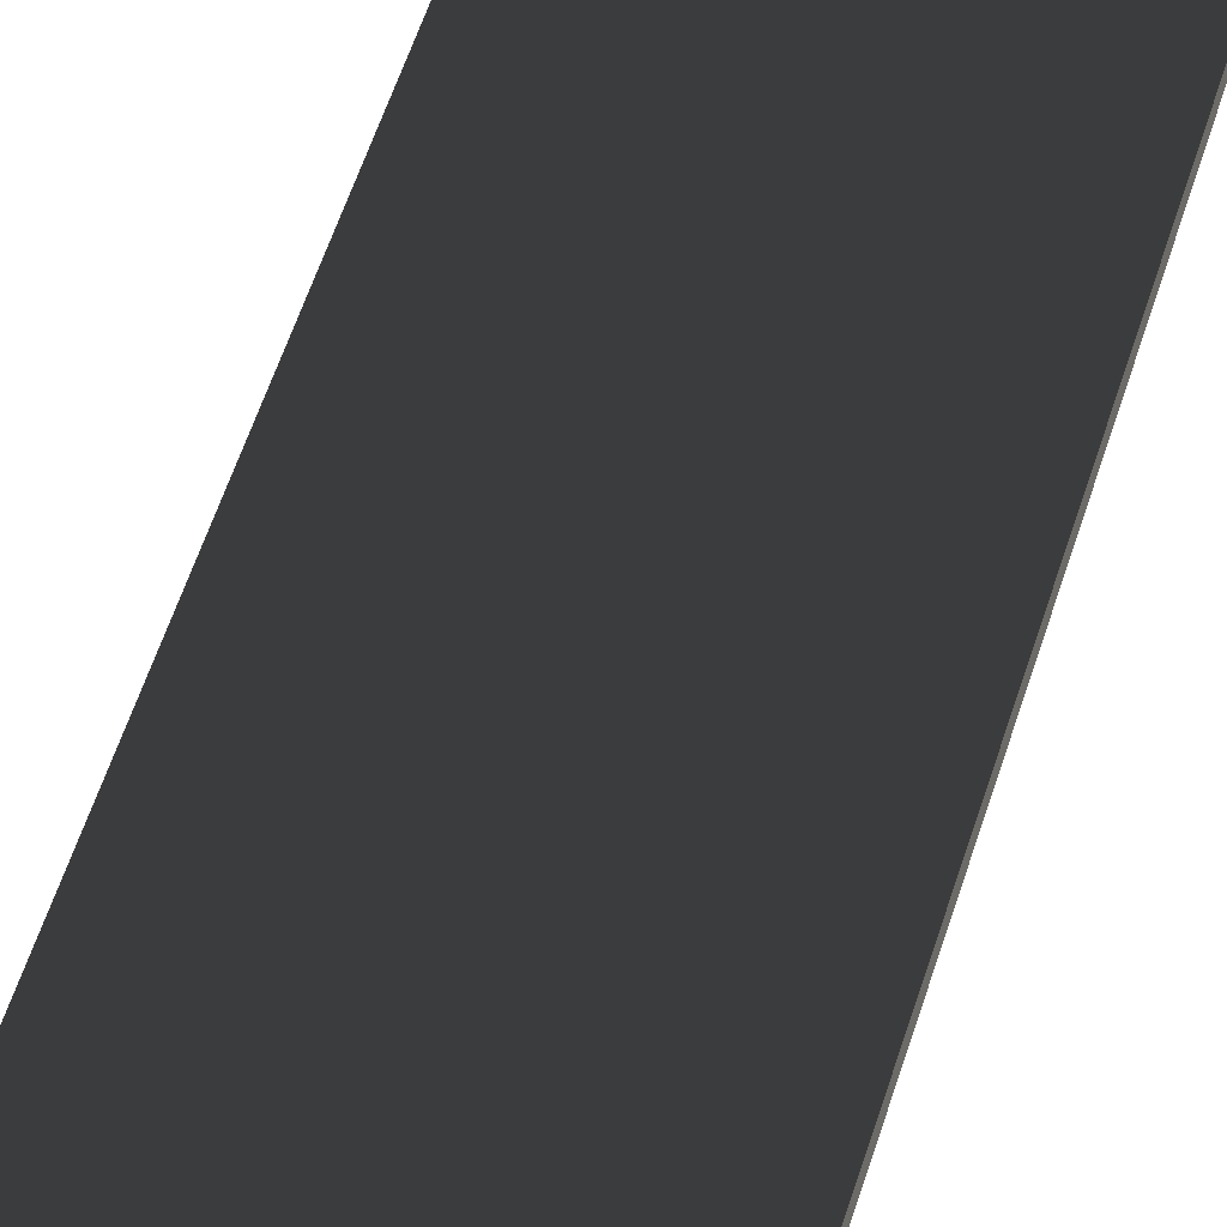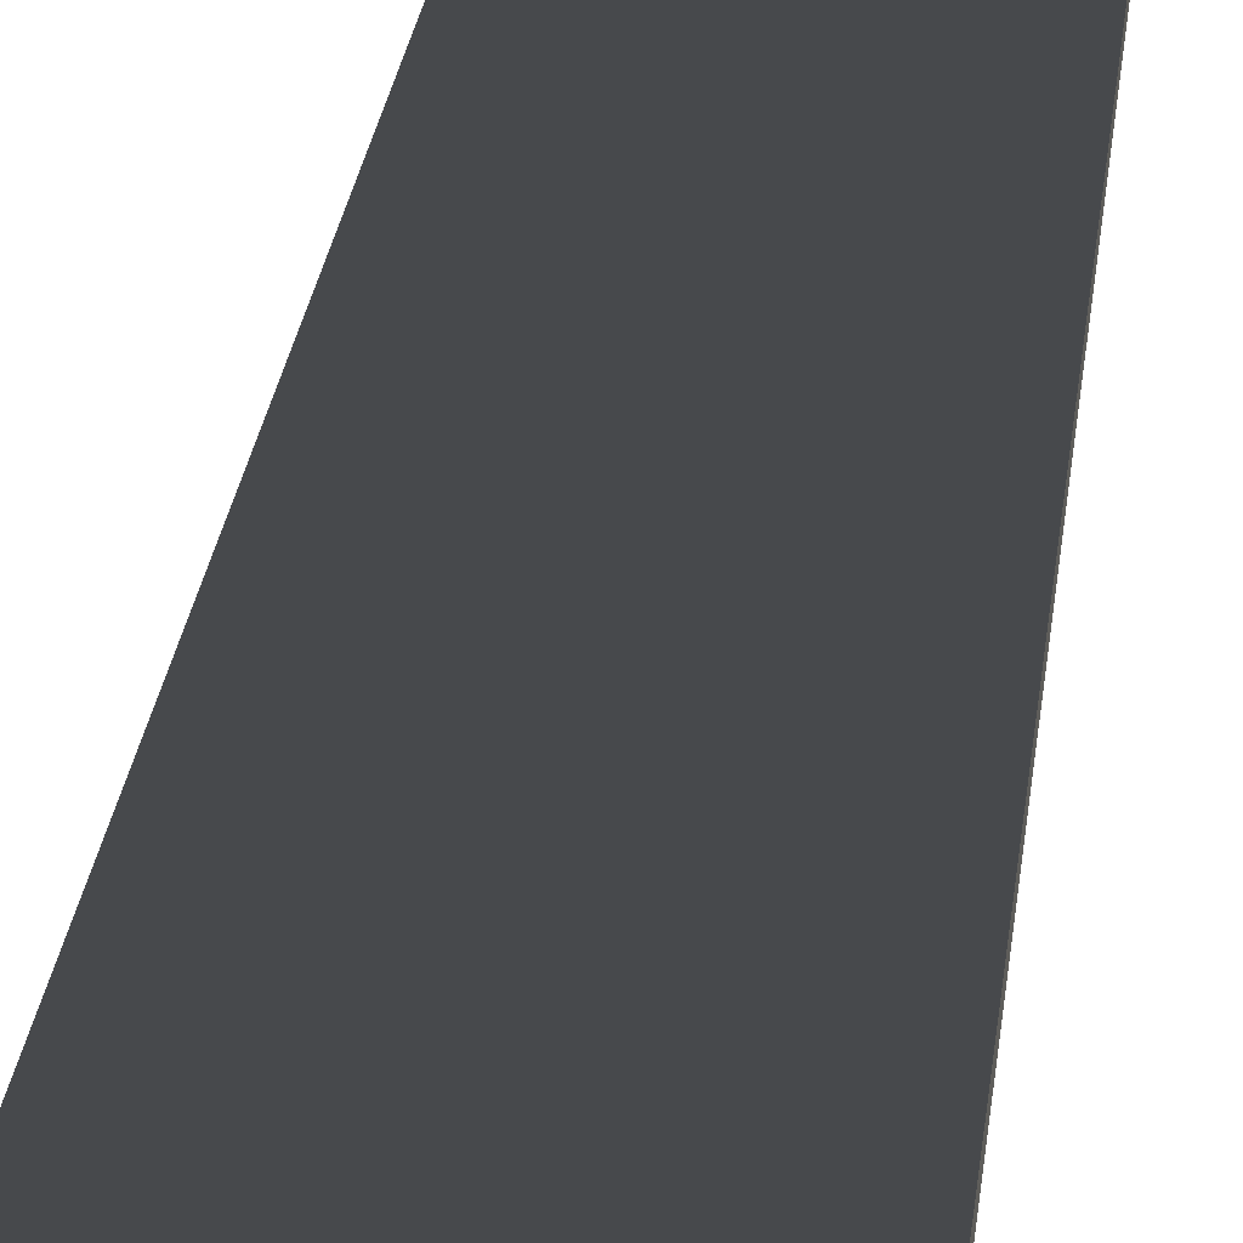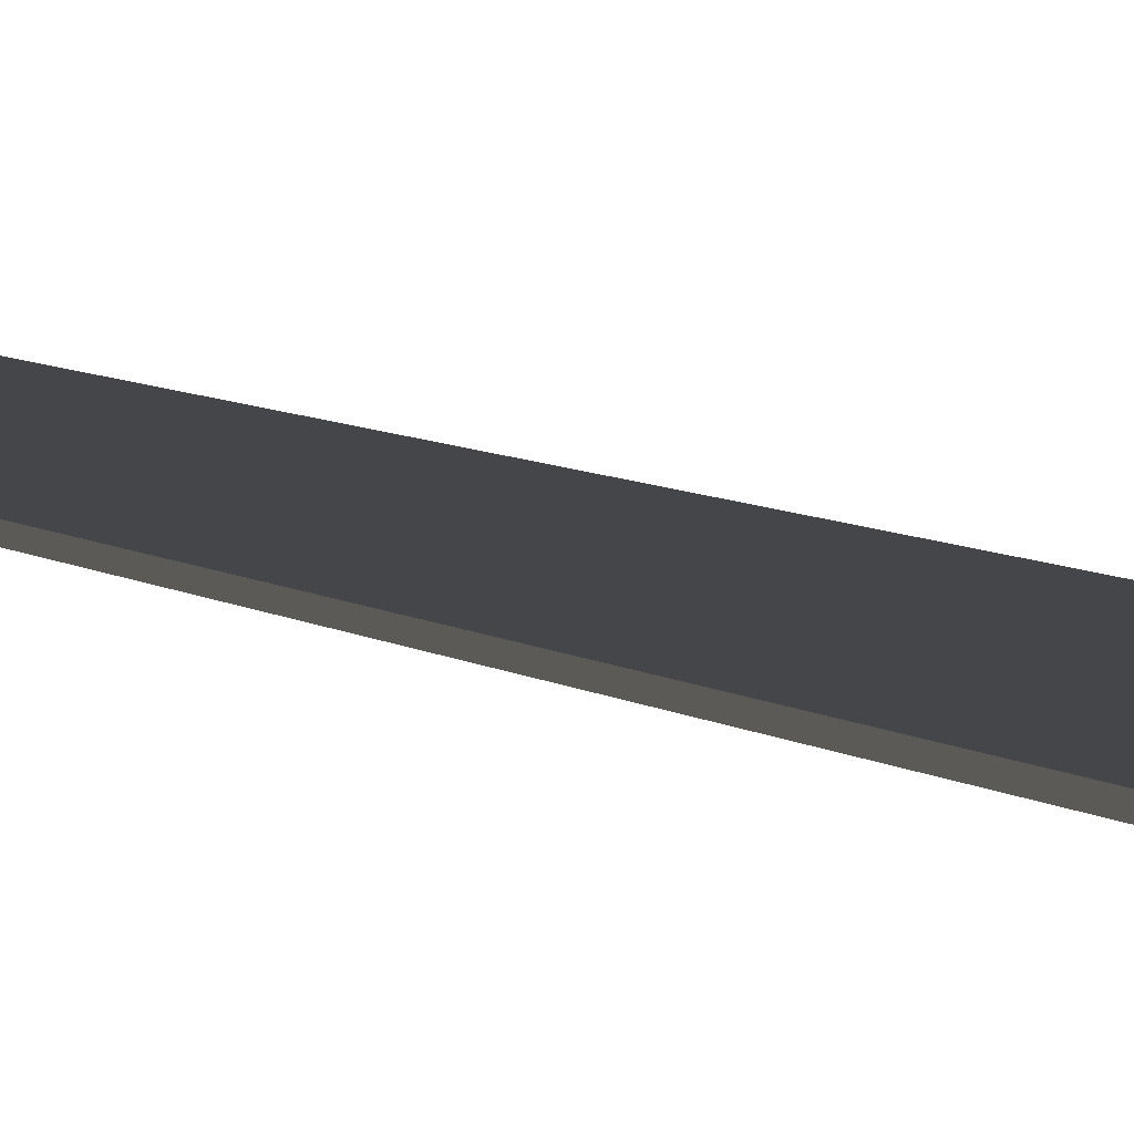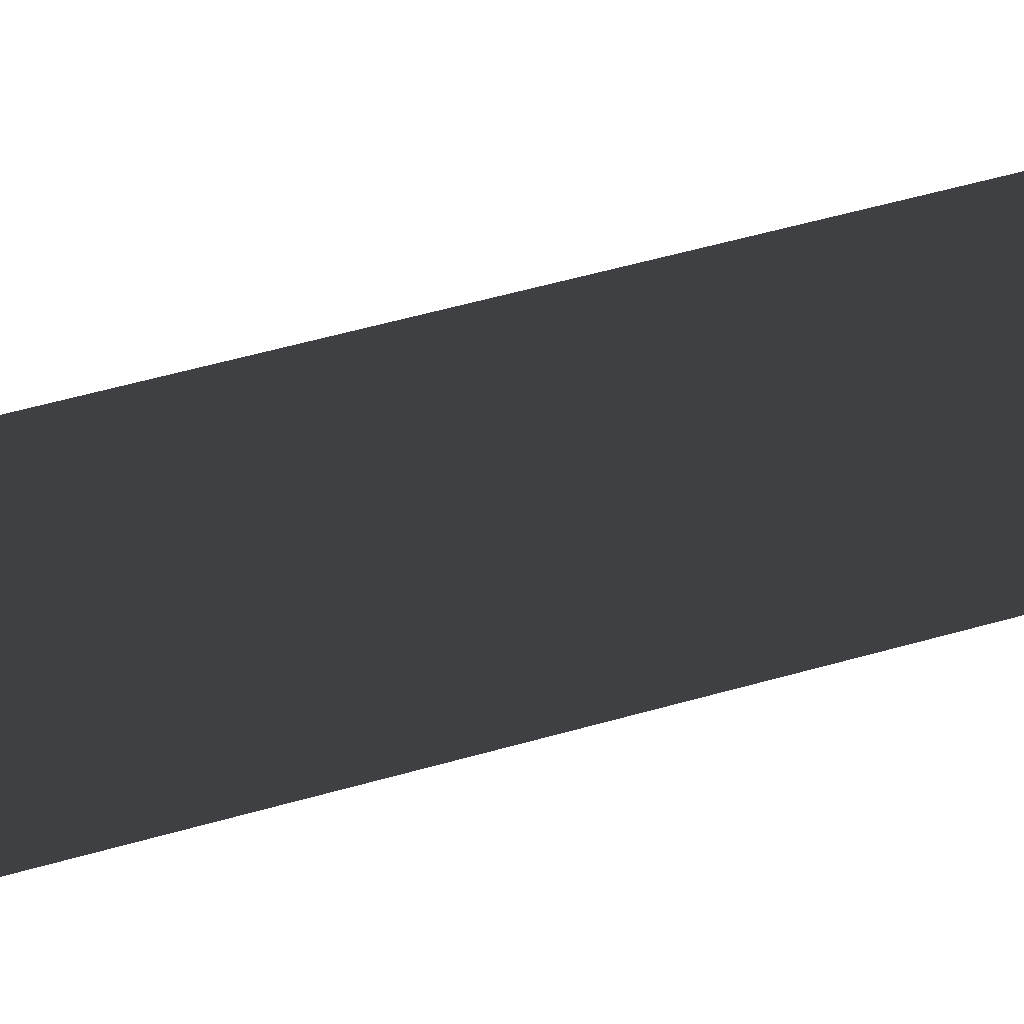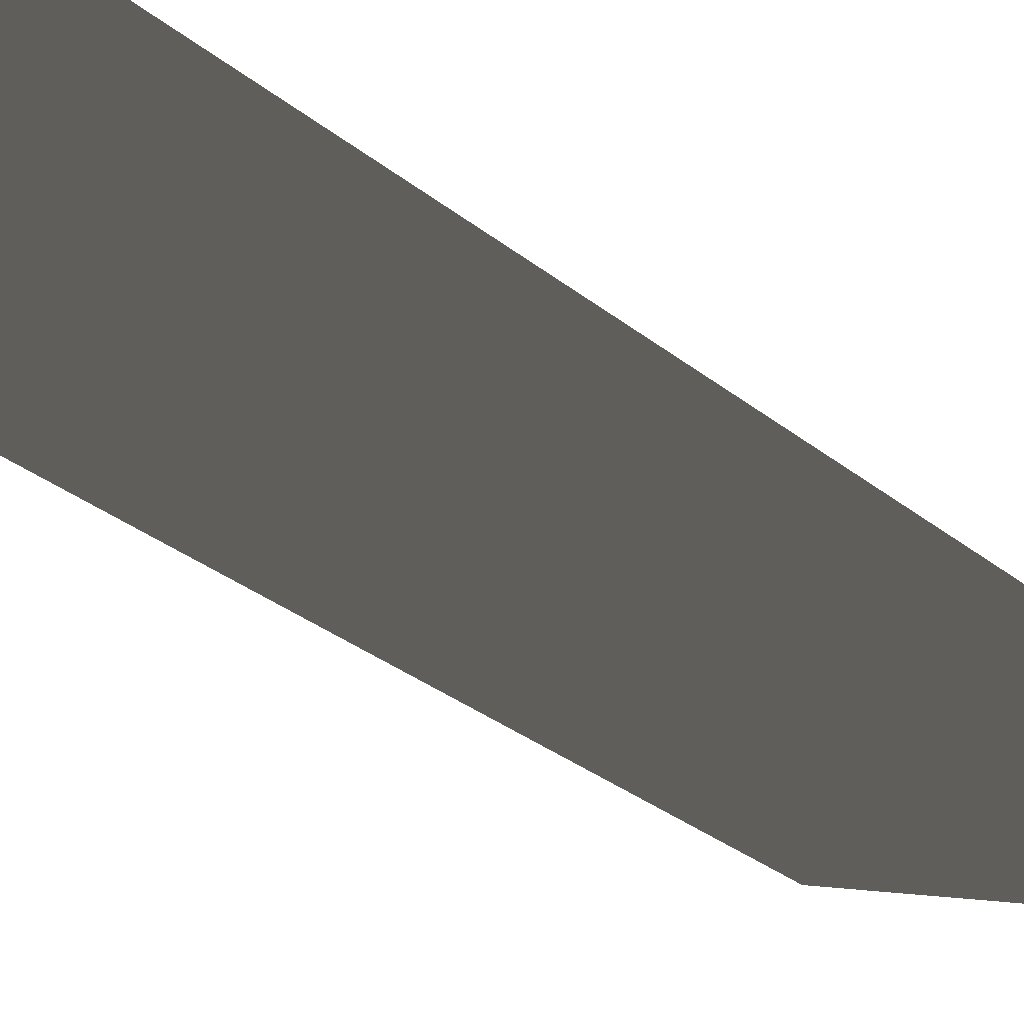
<metadata>
{"format":"obj","ext":"obj","renderer":"f3d","projection":"perspective","resolution":1024,"background":"white","views":[{"elev":40.9,"azim":13.8,"up":"+Z"},{"elev":16.4,"azim":4.1,"up":"+Z"},{"elev":5.6,"azim":156.0,"up":"+Z"},{"elev":34.0,"azim":-113.8,"up":"+Z"},{"elev":-14.4,"azim":-157.1,"up":"+Z"}]}
</metadata>
<code>
v -0.1064 -0.6177 -0.002868
v 0.07475 -0.4401 -0.002847
v 0.07475 0.6177 -0.002847
v -0.1064 0.6177 -0.002868
v -0.1064 -0.6177 0.003965
v -0.1064 0.6177 0.003965
v 0.07475 0.6177 0.003958
v 0.07475 -0.4401 0.003958
v 0.07475 -0.4401 -0.002847
v 0.07475 -0.4401 0.003958
v 0.07475 0.6177 0.003958
v 0.07475 0.6177 -0.002847
g flag_pole_red_381_11
f 1 3 2
f 1 4 3
f 5 7 6
f 5 8 7
f 9 11 10
f 9 12 11

</code>
